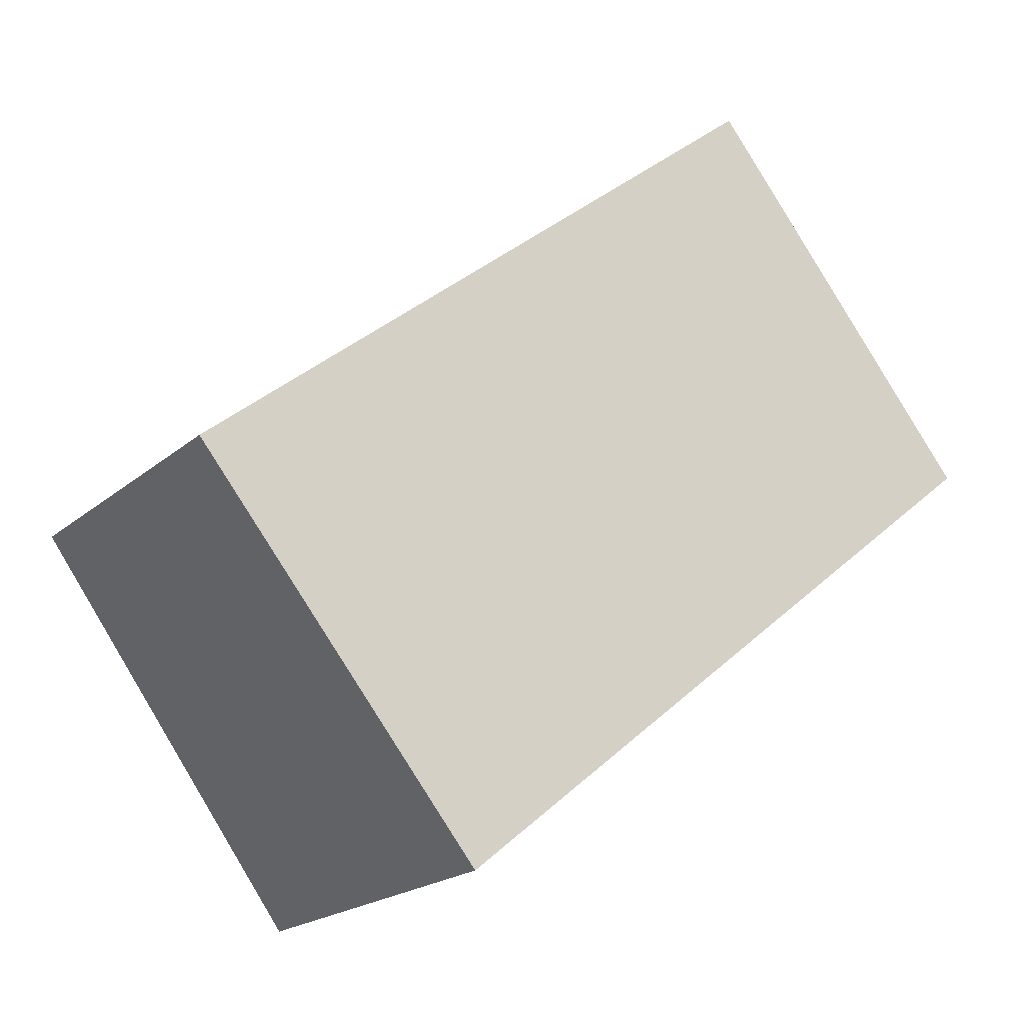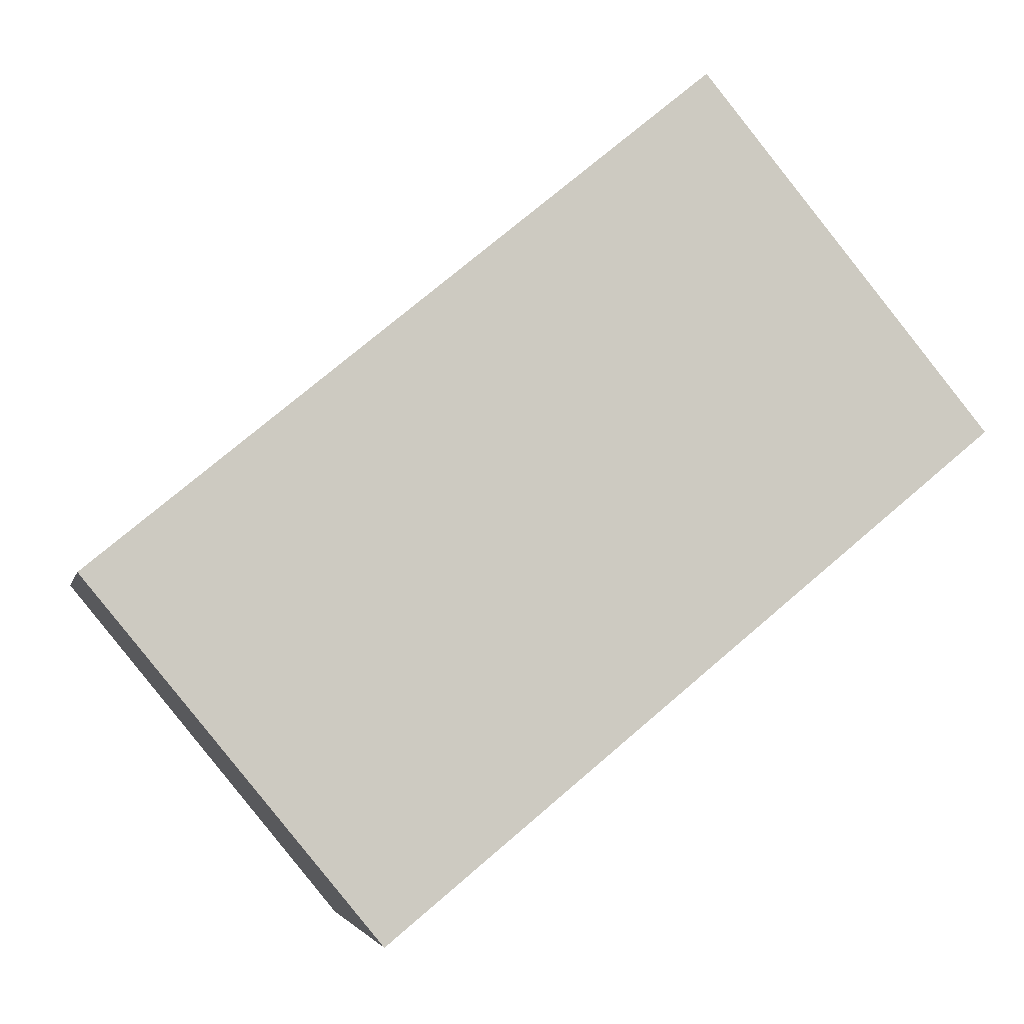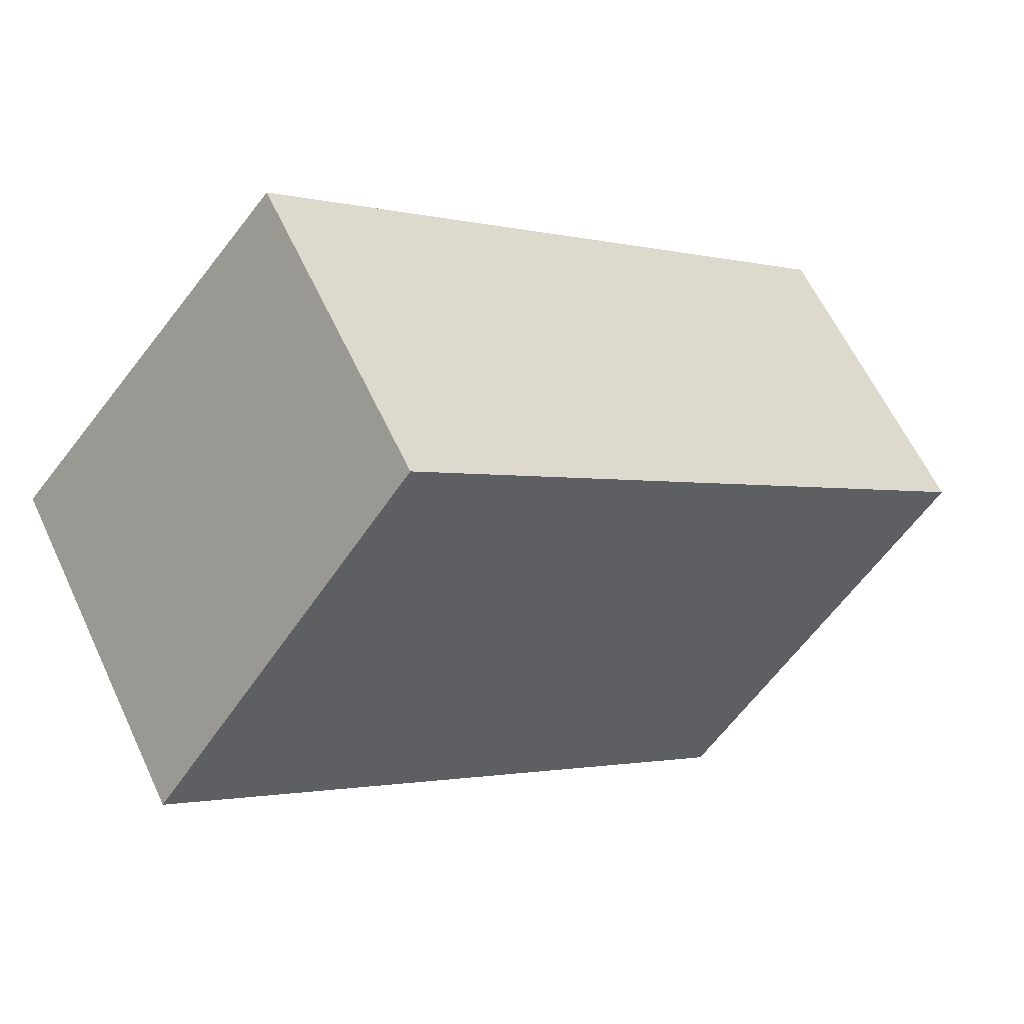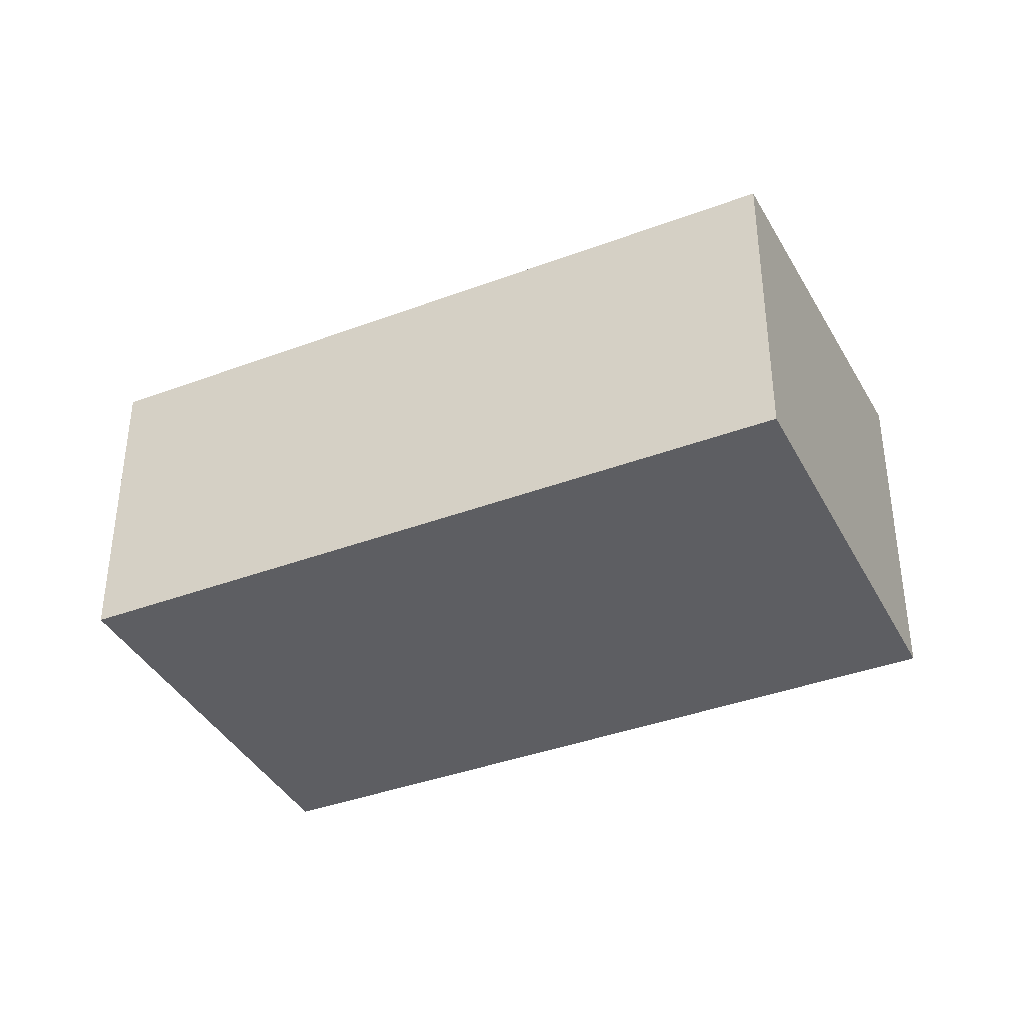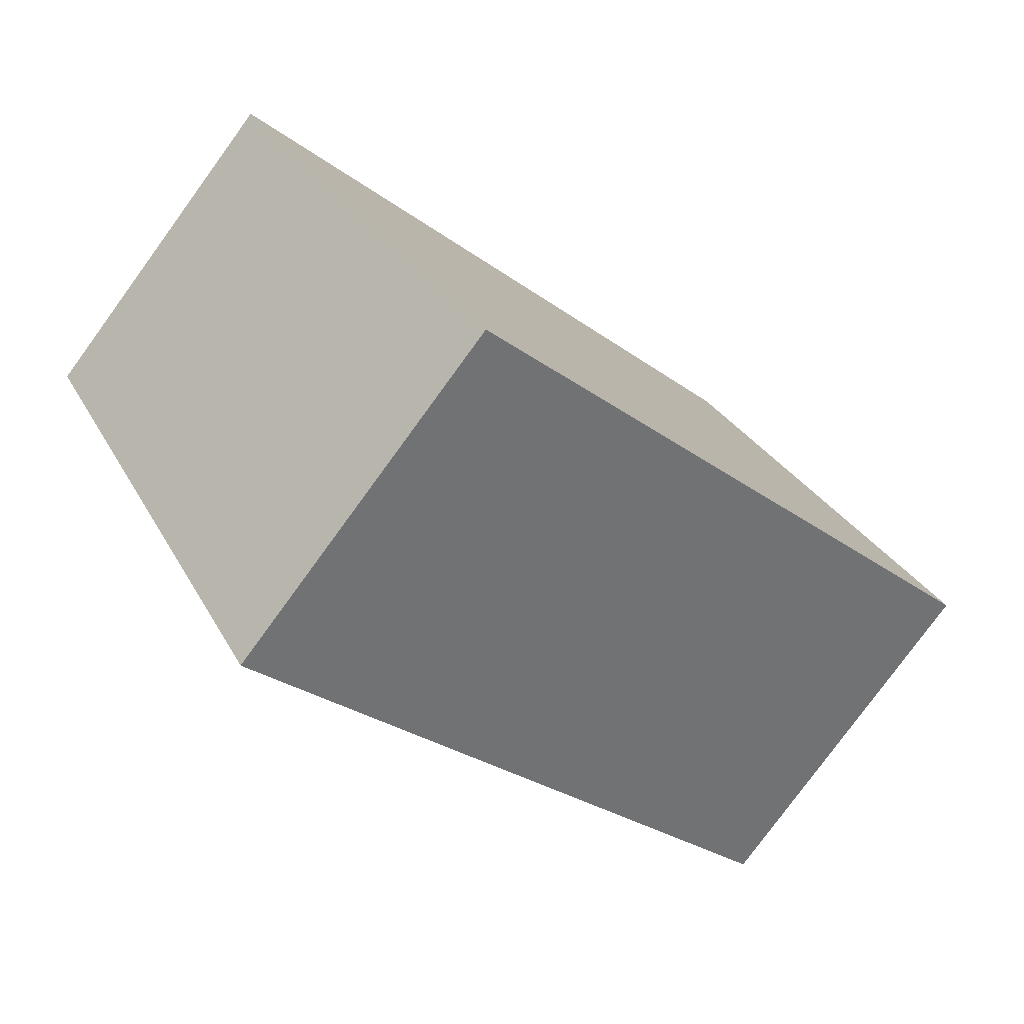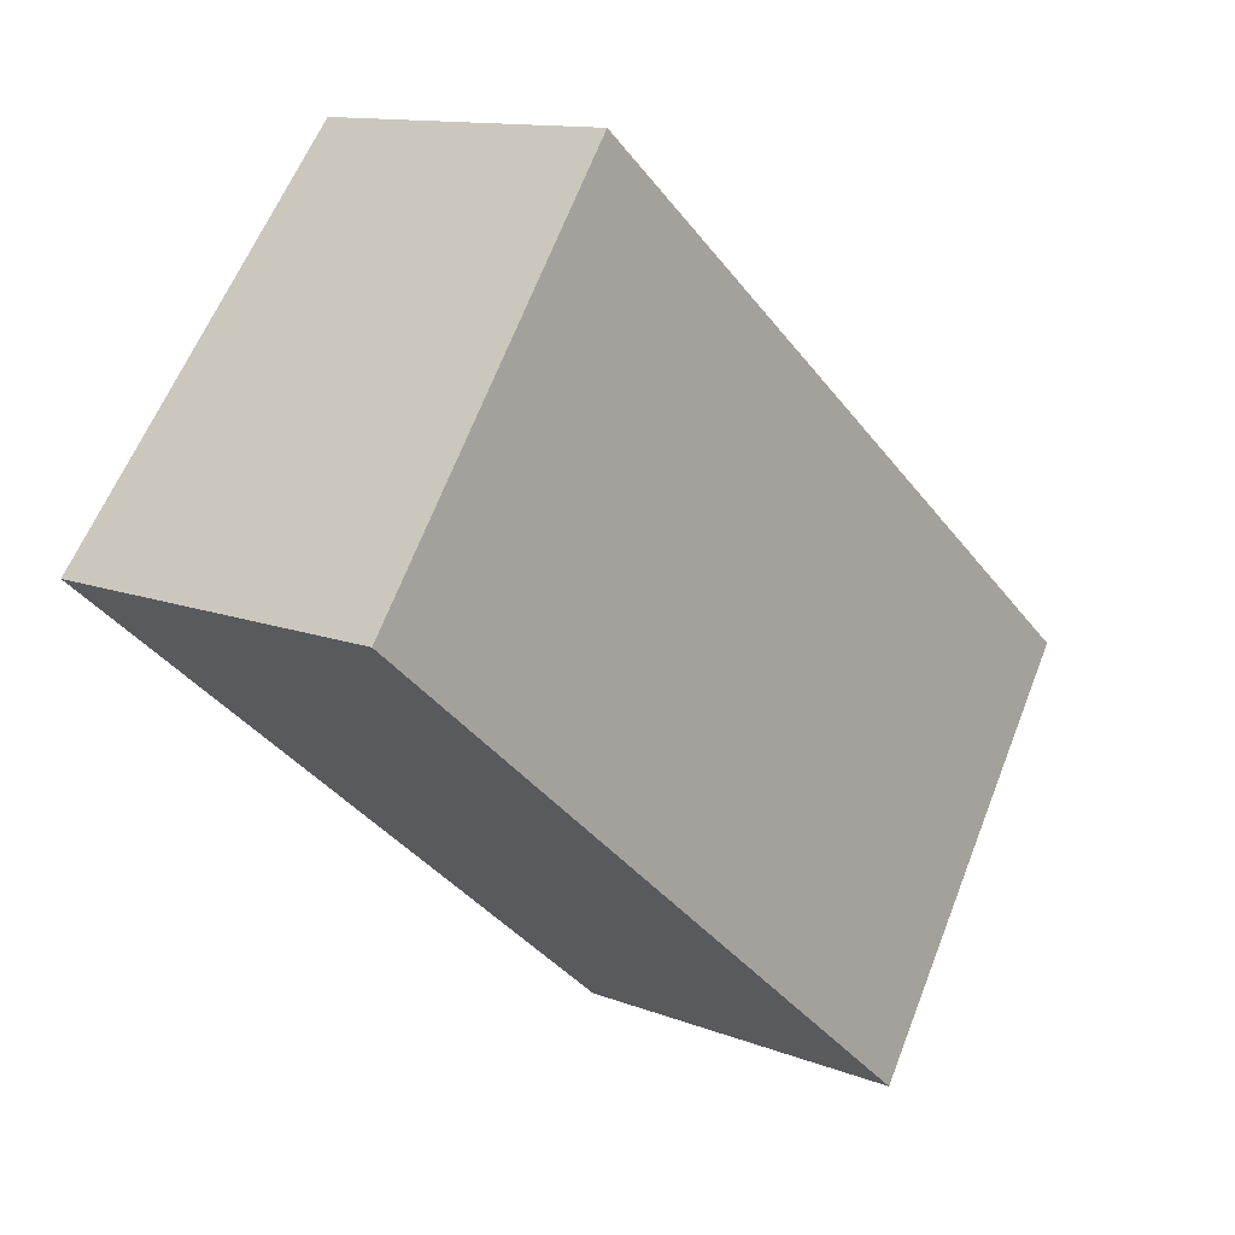
<metadata>
{"format":"obj","ext":"obj","renderer":"f3d","projection":"perspective","resolution":1024,"background":"white","views":[{"elev":-20.1,"azim":-33.6,"up":"+Z"},{"elev":-4.0,"azim":-11.6,"up":"+Z"},{"elev":61.4,"azim":154.9,"up":"+Z"},{"elev":-38.6,"azim":-14.1,"up":"+Y"},{"elev":-78.9,"azim":-36.1,"up":"+Z"},{"elev":12.0,"azim":133.0,"up":"+Z"}]}
</metadata>
<code>
v  0 2.561 1.568e-16
v  7.178 2.909 1.193
v  2.31 2.909 -2.81
v  4.867 2.561 4.003
v  7.178 -7.305e-17 1.193
v  2.31 1.721e-16 -2.81
v  0 0 0
v  4.867 -2.451e-16 4.003
g defaultobject
f 1 2 3
f 2 1 4
f 5 3 2
f 3 5 6
f 6 1 3
f 1 6 7
f 7 4 1
f 4 7 8
f 4 5 2
f 5 4 8
f 8 6 5
f 6 8 7

</code>
